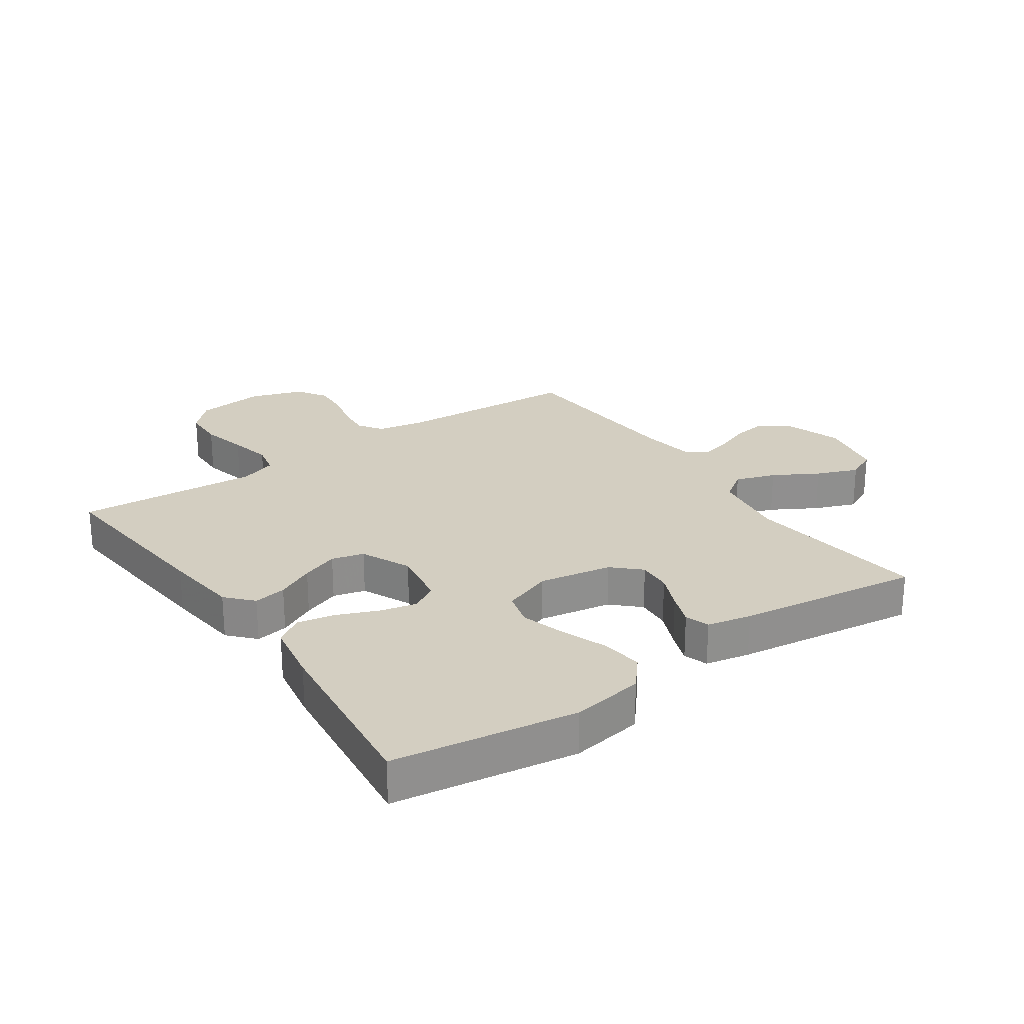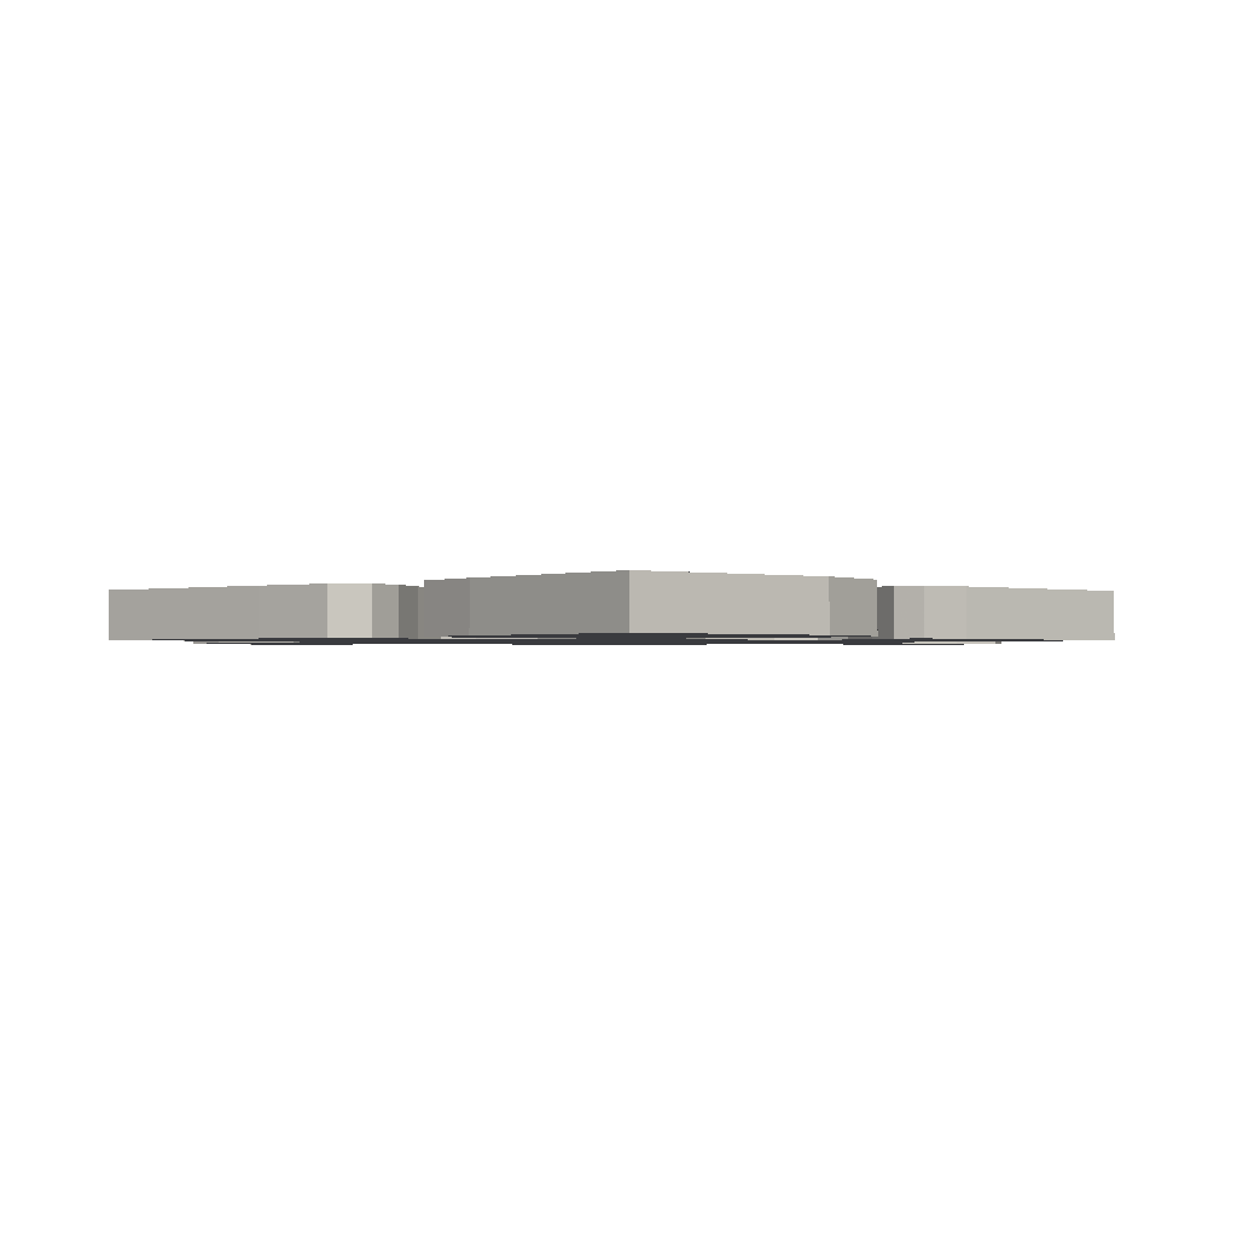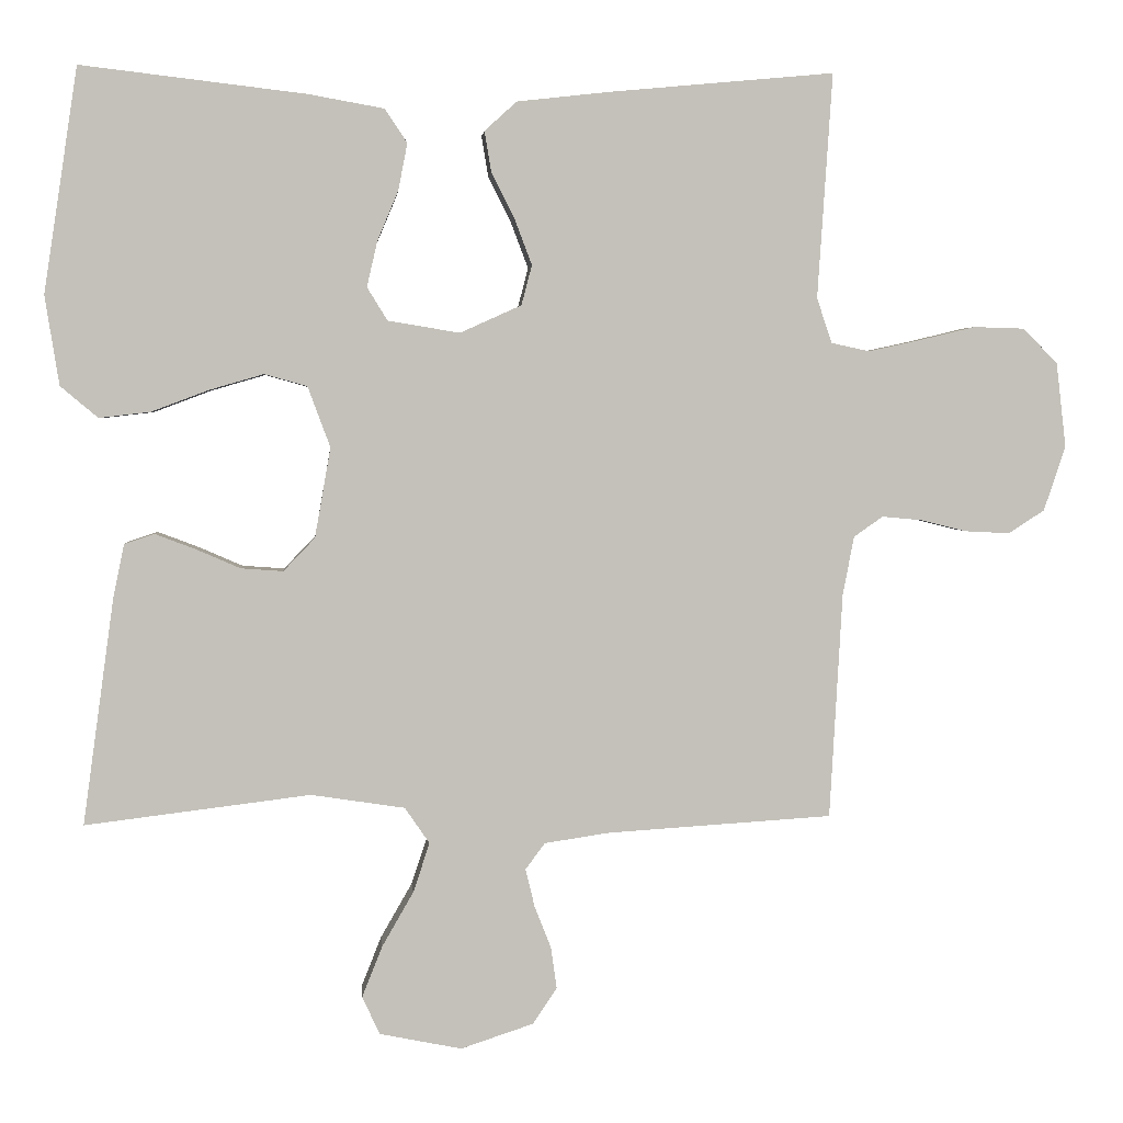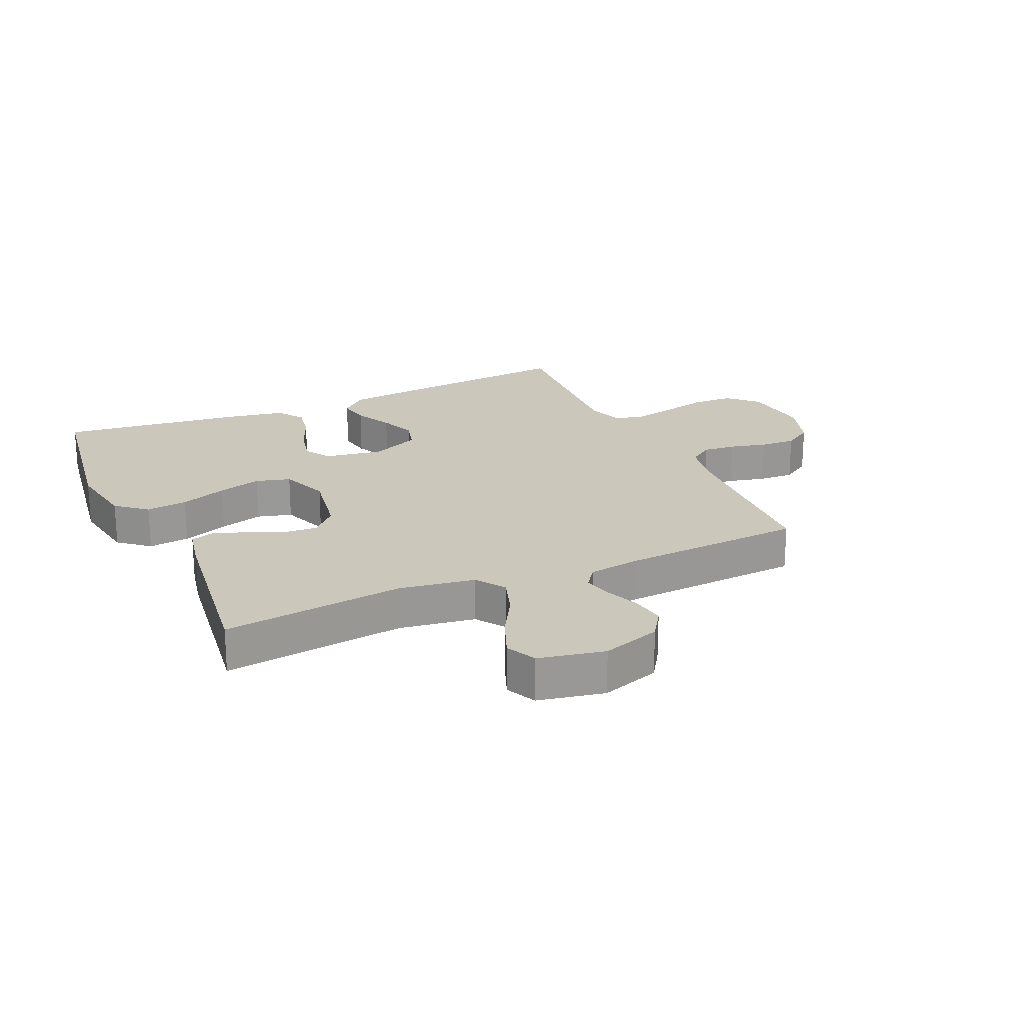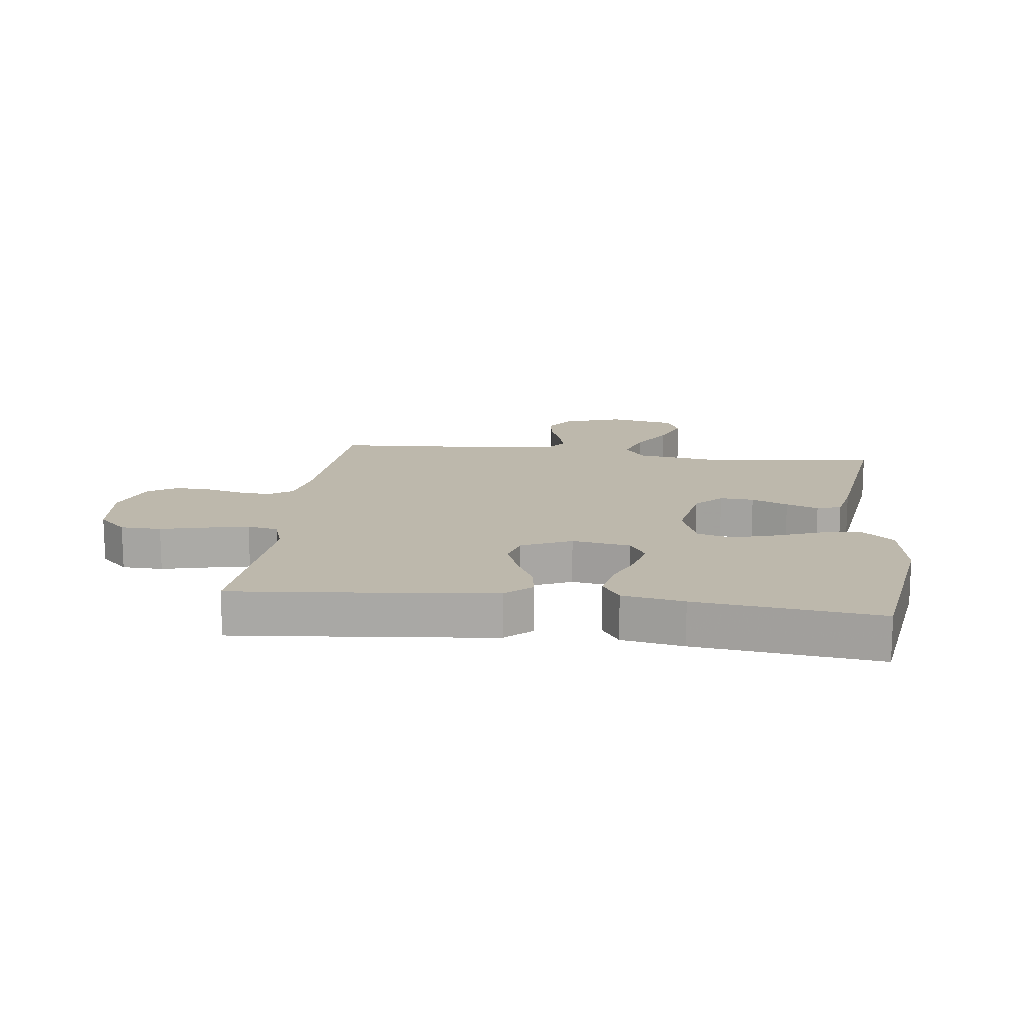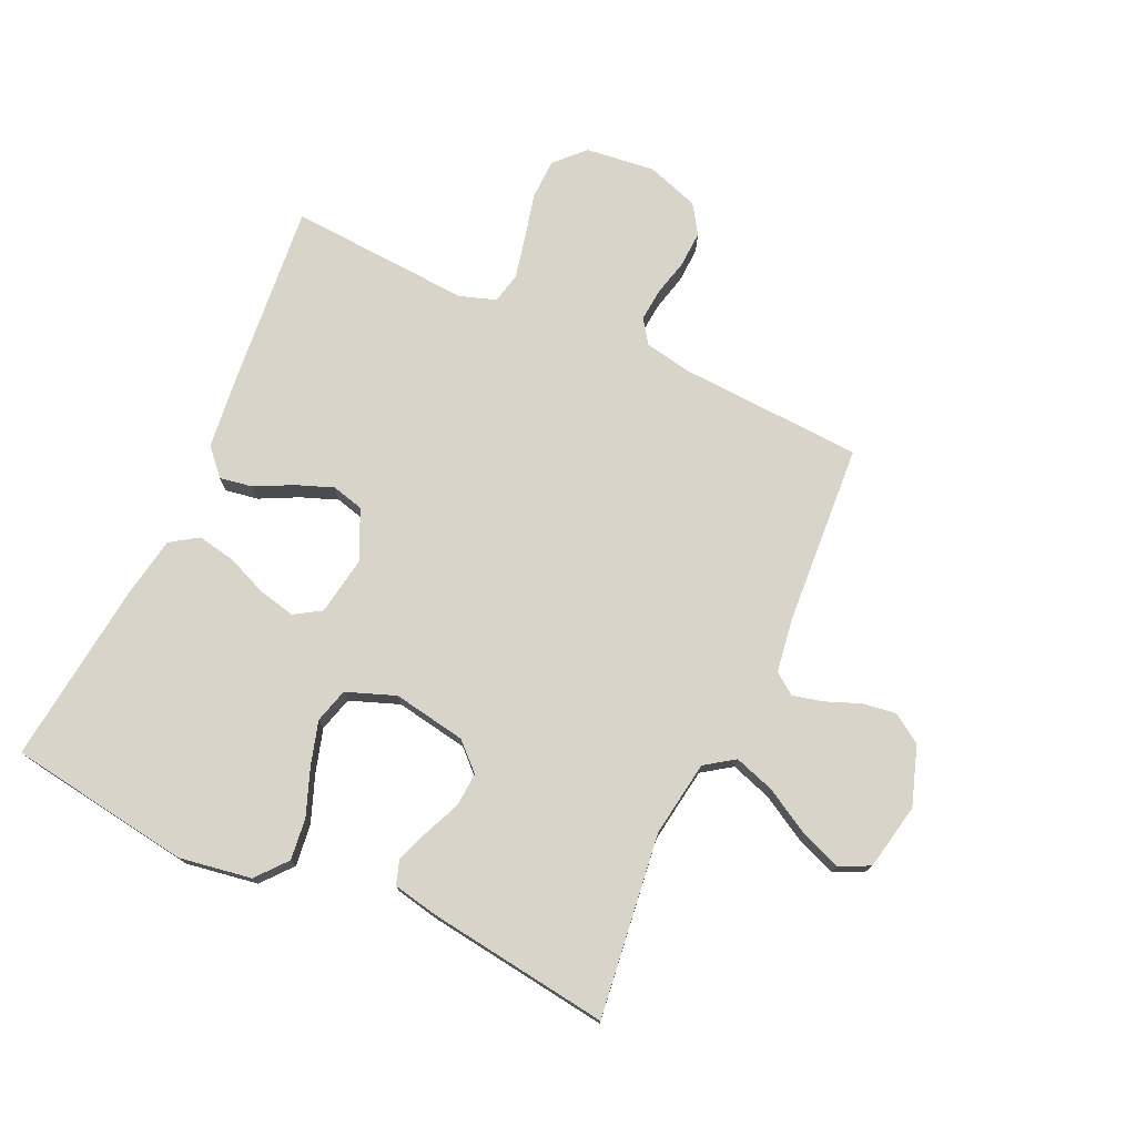
<metadata>
{"format":"obj","ext":"obj","renderer":"f3d","projection":"perspective","resolution":1024,"background":"white","views":[{"elev":25.0,"azim":55.3,"up":"+Y"},{"elev":-1.2,"azim":43.5,"up":"+Y"},{"elev":2.9,"azim":175.1,"up":"+Z"},{"elev":21.6,"azim":155.7,"up":"+Y"},{"elev":14.7,"azim":7.1,"up":"+Y"},{"elev":75.2,"azim":114.5,"up":"+Y"}]}
</metadata>
<code>
v -0.5 0.07 -0.5
v -0.517 0.07 -0.2
v -0.532 0.07 -0.121
v -0.571 0.07 -0.094
v -0.625 0.07 -0.099
v -0.686 0.07 -0.114
v -0.745 0.07 -0.117
v -0.793 0.07 -0.086
v -0.822 0.07 0
v -0.809 0.07 0.114
v -0.762 0.07 0.16
v -0.695 0.07 0.162
v -0.62 0.07 0.144
v -0.551 0.07 0.129
v -0.5 0.07 0.14
v -0.48 0.07 0.2
v -0.5 0.07 0.5
v -0.2 0.07 0.472
v -0.076 0.07 0.458
v -0.033 0.07 0.419
v -0.042 0.07 0.365
v -0.073 0.07 0.303
v -0.096 0.07 0.242
v -0.082 0.07 0.189
v 0 0.07 0.152
v 0.096 0.07 0.168
v 0.123 0.07 0.212
v 0.109 0.07 0.273
v 0.081 0.07 0.34
v 0.069 0.07 0.402
v 0.099 0.07 0.447
v 0.2 0.07 0.465
v 0.5 0.07 0.5
v 0.545 0.07 0.2
v 0.526 0.07 0.081
v 0.476 0.07 0.039
v 0.408 0.07 0.047
v 0.331 0.07 0.076
v 0.259 0.07 0.097
v 0.202 0.07 0.081
v 0.172 0.07 0
v 0.193 0.07 -0.12
v 0.235 0.07 -0.164
v 0.291 0.07 -0.16
v 0.351 0.07 -0.134
v 0.404 0.07 -0.114
v 0.444 0.07 -0.127
v 0.459 0.07 -0.2
v 0.5 0.07 -0.5
v 0.2 0.07 -0.463
v 0.075 0.07 -0.482
v 0.042 0.07 -0.53
v 0.064 0.07 -0.596
v 0.106 0.07 -0.669
v 0.133 0.07 -0.737
v 0.109 0.07 -0.787
v 0 0.07 -0.809
v -0.097 0.07 -0.777
v -0.129 0.07 -0.729
v -0.121 0.07 -0.673
v -0.099 0.07 -0.617
v -0.087 0.07 -0.567
v -0.113 0.07 -0.532
v -0.2 0.07 -0.519
v -0.5 0 -0.5
v -0.517 0 -0.2
v -0.532 0 -0.121
v -0.571 0 -0.094
v -0.625 0 -0.099
v -0.686 0 -0.114
v -0.745 0 -0.117
v -0.793 0 -0.086
v -0.822 0 0
v -0.809 0 0.114
v -0.762 0 0.16
v -0.695 0 0.162
v -0.62 0 0.144
v -0.551 0 0.129
v -0.5 0 0.14
v -0.48 0 0.2
v -0.5 0 0.5
v -0.2 0 0.472
v -0.076 0 0.458
v -0.033 0 0.419
v -0.042 0 0.365
v -0.073 0 0.303
v -0.096 0 0.242
v -0.082 0 0.189
v 0 0 0.152
v 0.096 0 0.168
v 0.123 0 0.212
v 0.109 0 0.273
v 0.081 0 0.34
v 0.069 0 0.402
v 0.099 0 0.447
v 0.2 0 0.465
v 0.5 0 0.5
v 0.545 0 0.2
v 0.526 0 0.081
v 0.476 0 0.039
v 0.408 0 0.047
v 0.331 0 0.076
v 0.259 0 0.097
v 0.202 0 0.081
v 0.172 0 0
v 0.193 0 -0.12
v 0.235 0 -0.164
v 0.291 0 -0.16
v 0.351 0 -0.134
v 0.404 0 -0.114
v 0.444 0 -0.127
v 0.459 0 -0.2
v 0.5 0 -0.5
v 0.2 0 -0.463
v 0.075 0 -0.482
v 0.042 0 -0.53
v 0.064 0 -0.596
v 0.106 0 -0.669
v 0.133 0 -0.737
v 0.109 0 -0.787
v 0 0 -0.809
v -0.097 0 -0.777
v -0.129 0 -0.729
v -0.121 0 -0.673
v -0.099 0 -0.617
v -0.087 0 -0.567
v -0.113 0 -0.532
v -0.2 0 -0.519
f 59 60 61
f 58 59 61
f 57 58 61
f 56 57 61
f 55 56 61
f 54 55 61
f 53 54 61
f 52 53 61 62
f 51 52 62 63
f 48 49 50
f 47 48 50
f 46 47 50
f 45 46 50
f 44 45 50
f 43 44 50 51
f 51 63 64
f 43 51 64
f 42 43 64
f 36 37 38
f 35 36 38
f 34 35 38
f 33 34 38
f 32 33 38
f 31 32 38
f 30 31 38
f 29 30 38
f 28 29 38
f 27 28 38 39
f 26 27 39 40
f 20 21 22
f 19 20 22
f 18 19 22
f 17 18 22
f 16 17 22
f 15 16 22 23
f 11 12 13
f 10 11 13
f 9 10 13
f 8 9 13
f 7 8 13
f 6 7 13
f 5 6 13
f 4 5 13 14
f 3 4 14 15
f 64 1 2
f 42 64 2
f 41 42 2
f 41 2 3
f 40 41 3
f 26 40 3
f 25 26 3
f 3 15 23 24
f 3 24 25
f 125 124 123
f 125 123 122
f 125 122 121
f 125 121 120
f 125 120 119
f 125 119 118
f 125 118 117
f 126 125 117 116
f 127 126 116 115
f 114 113 112
f 114 112 111
f 114 111 110
f 114 110 109
f 114 109 108
f 115 114 108 107
f 128 127 115
f 128 115 107
f 128 107 106
f 102 101 100
f 102 100 99
f 102 99 98
f 102 98 97
f 102 97 96
f 102 96 95
f 102 95 94
f 102 94 93
f 102 93 92
f 103 102 92 91
f 104 103 91 90
f 86 85 84
f 86 84 83
f 86 83 82
f 86 82 81
f 86 81 80
f 87 86 80 79
f 77 76 75
f 77 75 74
f 77 74 73
f 77 73 72
f 77 72 71
f 77 71 70
f 77 70 69
f 78 77 69 68
f 79 78 68 67
f 66 65 128
f 66 128 106
f 66 106 105
f 67 66 105
f 67 105 104
f 67 104 90
f 67 90 89
f 88 87 79 67
f 89 88 67
f 1 65 66 2
f 2 66 67 3
f 3 67 68 4
f 4 68 69 5
f 5 69 70 6
f 6 70 71 7
f 7 71 72 8
f 8 72 73 9
f 9 73 74 10
f 10 74 75 11
f 11 75 76 12
f 12 76 77 13
f 13 77 78 14
f 14 78 79 15
f 15 79 80 16
f 16 80 81 17
f 17 81 82 18
f 18 82 83 19
f 19 83 84 20
f 20 84 85 21
f 21 85 86 22
f 22 86 87 23
f 23 87 88 24
f 24 88 89 25
f 25 89 90 26
f 26 90 91 27
f 27 91 92 28
f 28 92 93 29
f 29 93 94 30
f 30 94 95 31
f 31 95 96 32
f 32 96 97 33
f 33 97 98 34
f 34 98 99 35
f 35 99 100 36
f 36 100 101 37
f 37 101 102 38
f 38 102 103 39
f 39 103 104 40
f 40 104 105 41
f 41 105 106 42
f 42 106 107 43
f 43 107 108 44
f 44 108 109 45
f 45 109 110 46
f 46 110 111 47
f 47 111 112 48
f 48 112 113 49
f 49 113 114 50
f 50 114 115 51
f 51 115 116 52
f 52 116 117 53
f 53 117 118 54
f 54 118 119 55
f 55 119 120 56
f 56 120 121 57
f 57 121 122 58
f 58 122 123 59
f 59 123 124 60
f 60 124 125 61
f 61 125 126 62
f 62 126 127 63
f 63 127 128 64
f 64 128 65 1

</code>
